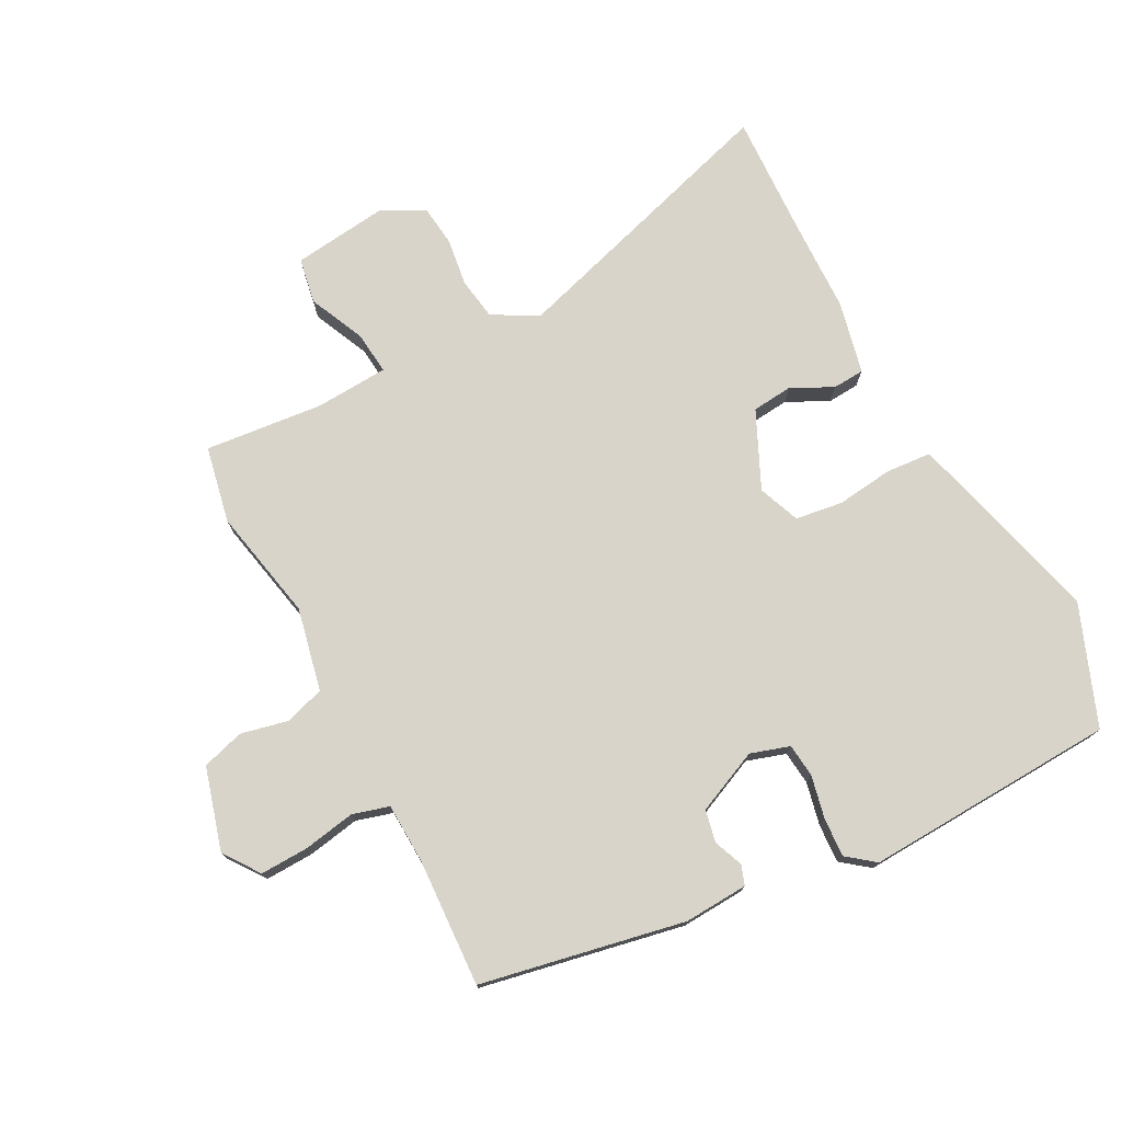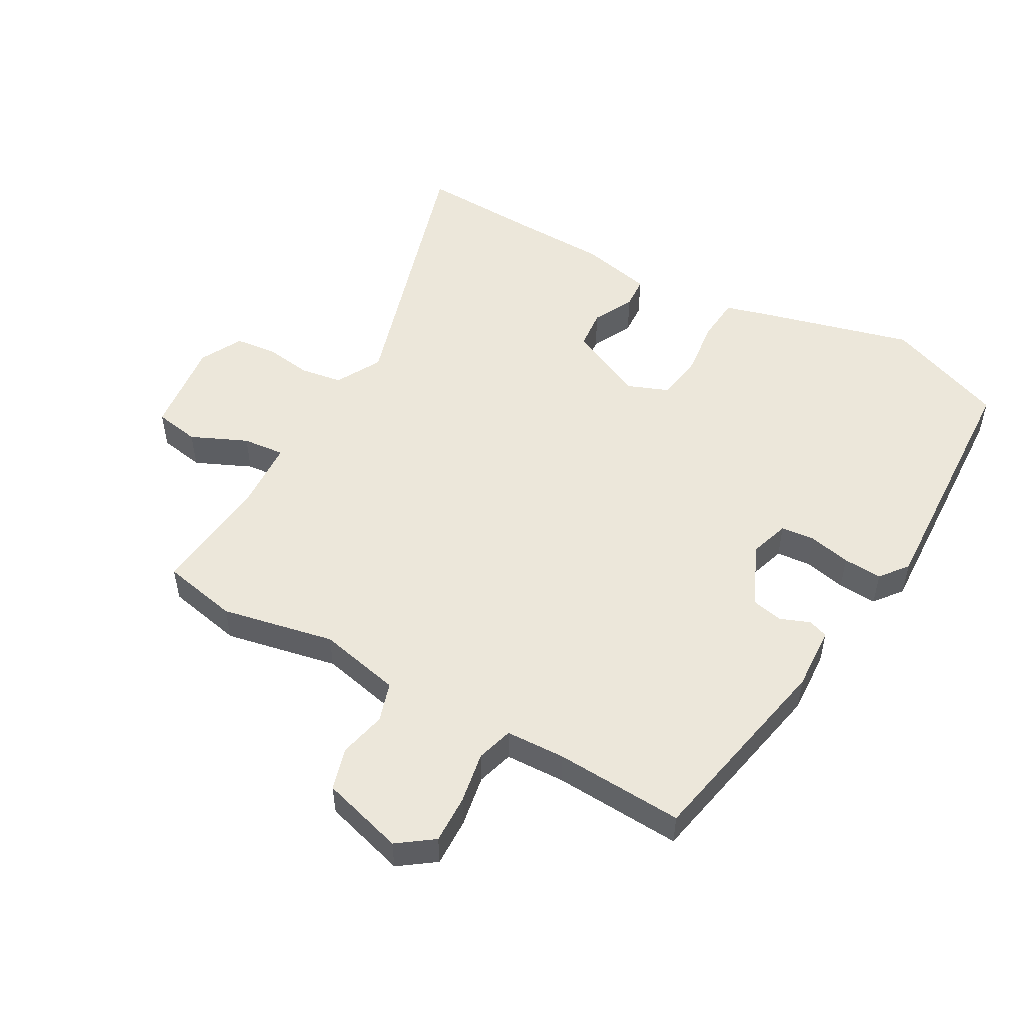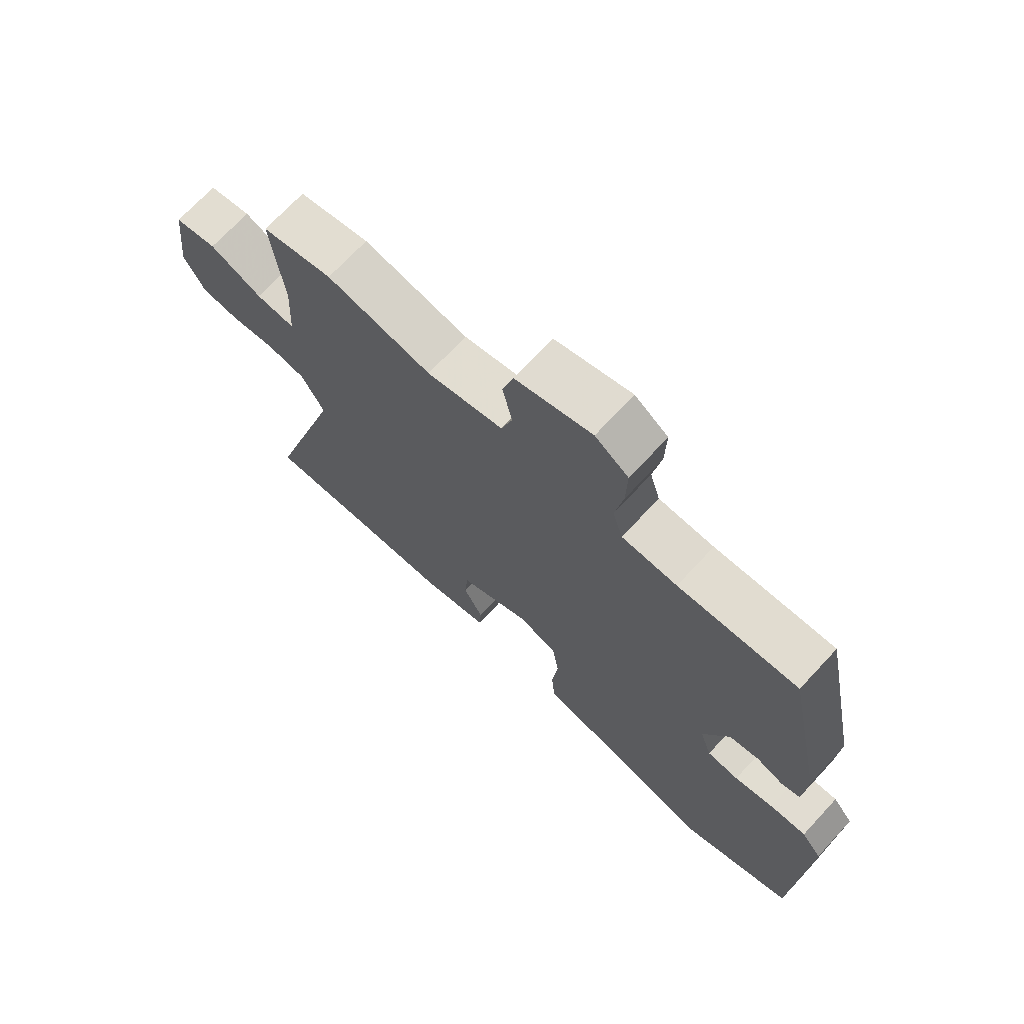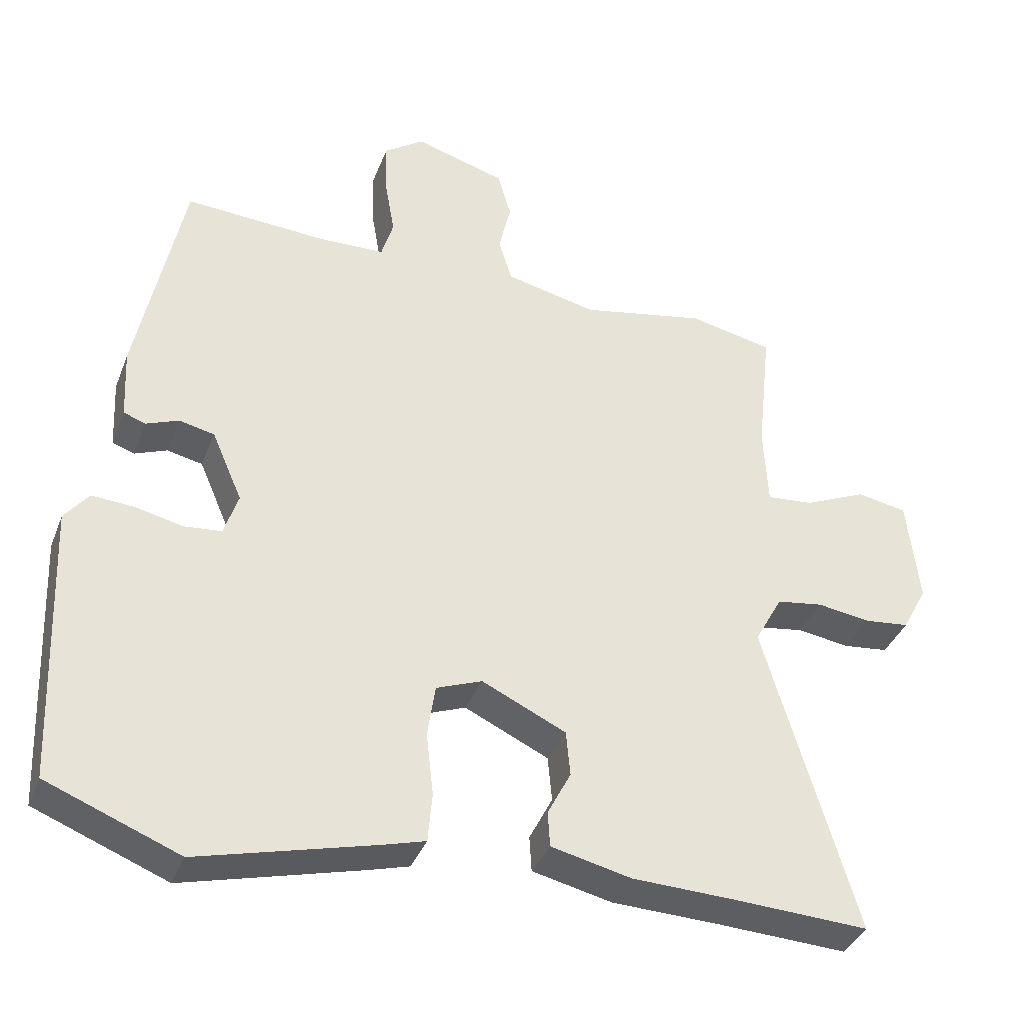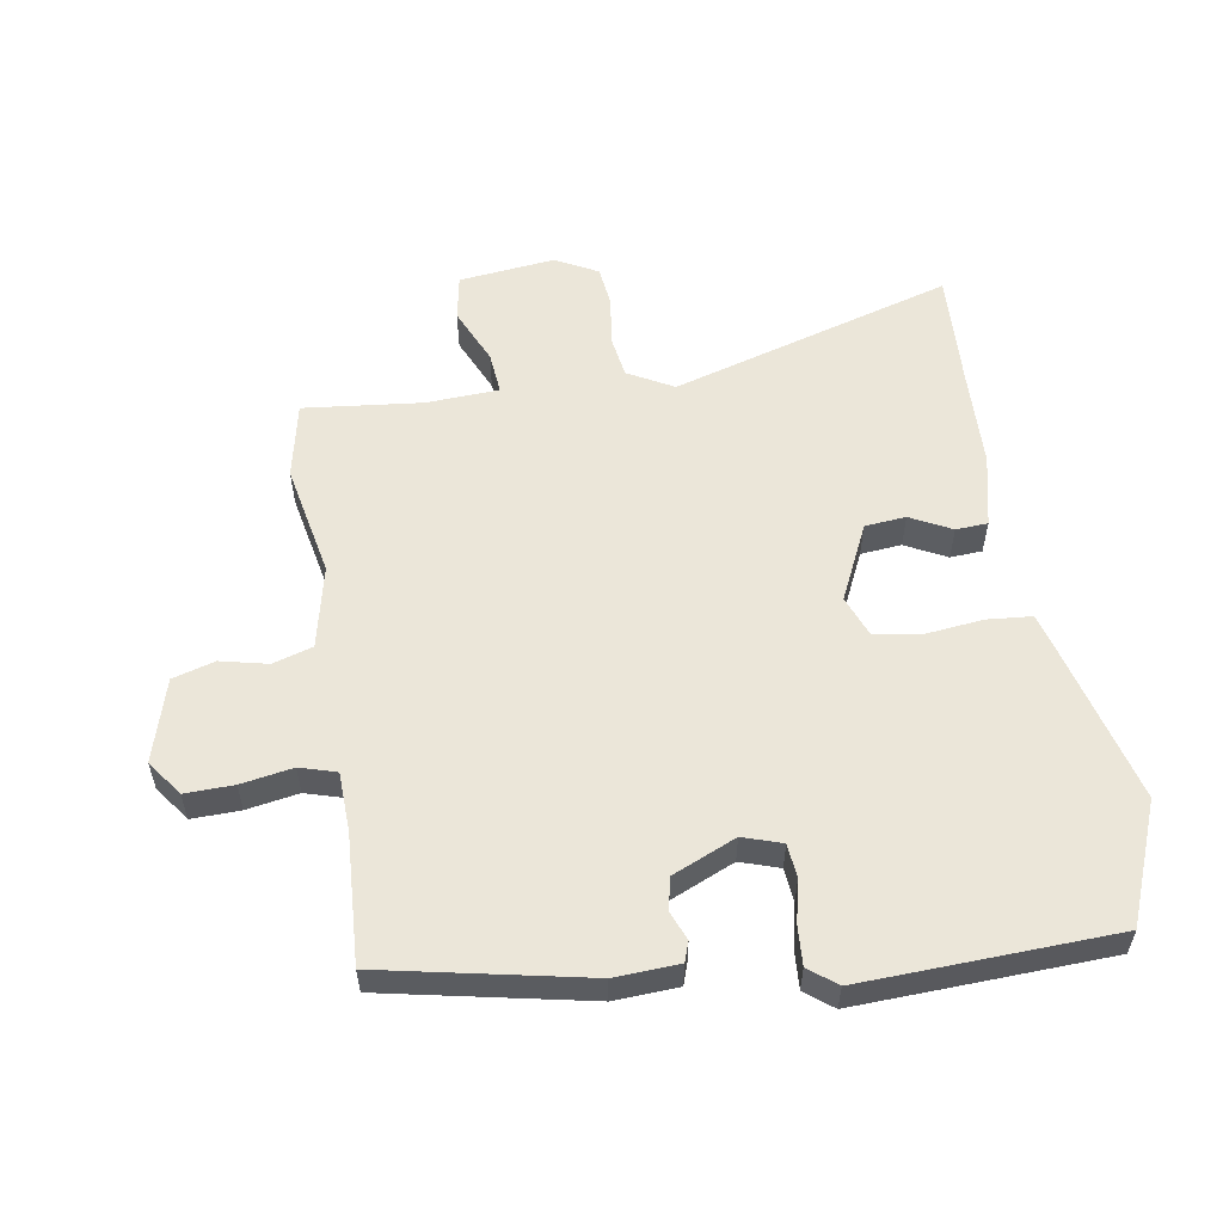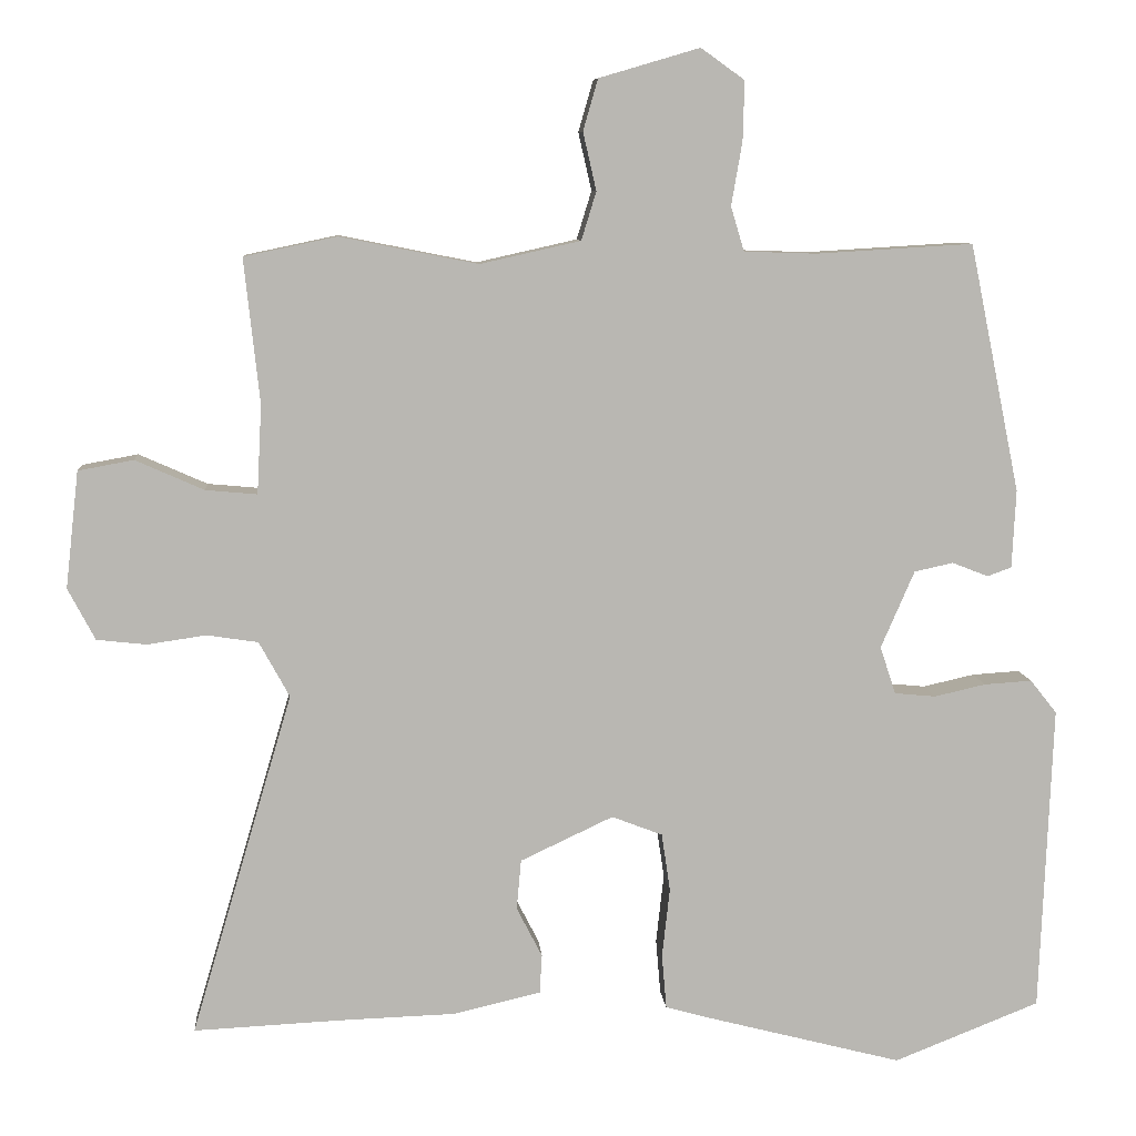
<metadata>
{"format":"obj","ext":"obj","renderer":"f3d","projection":"perspective","resolution":1024,"background":"white","views":[{"elev":75.7,"azim":61.8,"up":"+Y"},{"elev":51.7,"azim":29.1,"up":"+Y"},{"elev":70.7,"azim":42.9,"up":"+Z"},{"elev":-37.0,"azim":160.3,"up":"+Z"},{"elev":56.3,"azim":80.7,"up":"+Y"},{"elev":8.3,"azim":-4.6,"up":"+Z"}]}
</metadata>
<code>
v 0.509 0.07 -0.496
v 0.322 0.07 -0.57
v 0.07 0.07 -0.505
v 0.013 0.07 -0.489
v 0.007 0.07 -0.419
v 0.017 0.07 -0.33
v 0.006 0.07 -0.256
v -0.059 0.07 -0.231
v -0.178 0.07 -0.287
v -0.184 0.07 -0.351
v -0.151 0.07 -0.415
v -0.154 0.07 -0.465
v -0.267 0.07 -0.491
v -0.416 0.07 -0.496
v -0.604 0.07 -0.505
v -0.474 0.07 -0.065
v -0.513 0.07 0.006
v -0.579 0.07 0.016
v -0.654 0.07 0.005
v -0.718 0.07 0.012
v -0.753 0.07 0.078
v -0.736 0.07 0.228
v -0.665 0.07 0.241
v -0.577 0.07 0.202
v -0.511 0.07 0.196
v -0.505 0.07 0.31
v -0.525 0.07 0.495
v -0.406 0.07 0.52
v -0.229 0.07 0.485
v -0.1 0.07 0.514
v -0.081 0.07 0.576
v -0.098 0.07 0.65
v -0.079 0.07 0.716
v 0.05 0.07 0.754
v 0.106 0.07 0.714
v 0.104 0.07 0.638
v 0.09 0.07 0.557
v 0.107 0.07 0.5
v 0.2 0.07 0.497
v 0.401 0.07 0.509
v 0.466 0.07 0.191
v 0.461 0.07 0.091
v 0.43 0.07 0.08
v 0.384 0.07 0.098
v 0.334 0.07 0.087
v 0.291 0.07 -0.012
v 0.311 0.07 -0.073
v 0.364 0.07 -0.078
v 0.43 0.07 -0.063
v 0.491 0.07 -0.059
v 0.525 0.07 -0.102
v 0.509 0 -0.496
v 0.322 0 -0.57
v 0.07 0 -0.505
v 0.013 0 -0.489
v 0.007 0 -0.419
v 0.017 0 -0.33
v 0.006 0 -0.256
v -0.059 0 -0.231
v -0.178 0 -0.287
v -0.184 0 -0.351
v -0.151 0 -0.415
v -0.154 0 -0.465
v -0.267 0 -0.491
v -0.416 0 -0.496
v -0.604 0 -0.505
v -0.474 0 -0.065
v -0.513 0 0.006
v -0.579 0 0.016
v -0.654 0 0.005
v -0.718 0 0.012
v -0.753 0 0.078
v -0.736 0 0.228
v -0.665 0 0.241
v -0.577 0 0.202
v -0.511 0 0.196
v -0.505 0 0.31
v -0.525 0 0.495
v -0.406 0 0.52
v -0.229 0 0.485
v -0.1 0 0.514
v -0.081 0 0.576
v -0.098 0 0.65
v -0.079 0 0.716
v 0.05 0 0.754
v 0.106 0 0.714
v 0.104 0 0.638
v 0.09 0 0.557
v 0.107 0 0.5
v 0.2 0 0.497
v 0.401 0 0.509
v 0.466 0 0.191
v 0.461 0 0.091
v 0.43 0 0.08
v 0.384 0 0.098
v 0.334 0 0.087
v 0.291 0 -0.012
v 0.311 0 -0.073
v 0.364 0 -0.078
v 0.43 0 -0.063
v 0.491 0 -0.059
v 0.525 0 -0.102
f 4 5 6
f 3 4 6
f 2 3 6
f 1 2 6
f 51 1 6
f 50 51 6
f 49 50 6
f 48 49 6
f 47 48 6 7
f 46 47 7 8
f 45 46 8 9
f 42 43 44
f 41 42 44
f 40 41 44
f 39 40 44
f 38 39 44 45
f 35 36 37
f 34 35 37
f 33 34 37
f 32 33 37
f 31 32 37
f 30 31 37 38
f 38 45 9
f 30 38 9
f 29 30 9
f 29 9 10
f 28 29 10
f 27 28 10
f 26 27 10
f 22 23 24
f 21 22 24
f 20 21 24
f 19 20 24
f 18 19 24
f 17 18 24 25
f 25 26 10
f 17 25 10
f 16 17 10
f 12 13 14
f 11 12 14
f 10 11 14
f 16 10 14
f 14 15 16
f 57 56 55
f 57 55 54
f 57 54 53
f 57 53 52
f 57 52 102
f 57 102 101
f 57 101 100
f 57 100 99
f 58 57 99 98
f 59 58 98 97
f 60 59 97 96
f 95 94 93
f 95 93 92
f 95 92 91
f 95 91 90
f 96 95 90 89
f 88 87 86
f 88 86 85
f 88 85 84
f 88 84 83
f 88 83 82
f 89 88 82 81
f 60 96 89
f 60 89 81
f 60 81 80
f 61 60 80
f 61 80 79
f 61 79 78
f 61 78 77
f 75 74 73
f 75 73 72
f 75 72 71
f 75 71 70
f 75 70 69
f 76 75 69 68
f 61 77 76
f 61 76 68
f 61 68 67
f 65 64 63
f 65 63 62
f 65 62 61
f 65 61 67
f 67 66 65
f 1 52 53 2
f 2 53 54 3
f 3 54 55 4
f 4 55 56 5
f 5 56 57 6
f 6 57 58 7
f 7 58 59 8
f 8 59 60 9
f 9 60 61 10
f 10 61 62 11
f 11 62 63 12
f 12 63 64 13
f 13 64 65 14
f 14 65 66 15
f 15 66 67 16
f 16 67 68 17
f 17 68 69 18
f 18 69 70 19
f 19 70 71 20
f 20 71 72 21
f 21 72 73 22
f 22 73 74 23
f 23 74 75 24
f 24 75 76 25
f 25 76 77 26
f 26 77 78 27
f 27 78 79 28
f 28 79 80 29
f 29 80 81 30
f 30 81 82 31
f 31 82 83 32
f 32 83 84 33
f 33 84 85 34
f 34 85 86 35
f 35 86 87 36
f 36 87 88 37
f 37 88 89 38
f 38 89 90 39
f 39 90 91 40
f 40 91 92 41
f 41 92 93 42
f 42 93 94 43
f 43 94 95 44
f 44 95 96 45
f 45 96 97 46
f 46 97 98 47
f 47 98 99 48
f 48 99 100 49
f 49 100 101 50
f 50 101 102 51
f 51 102 52 1

</code>
